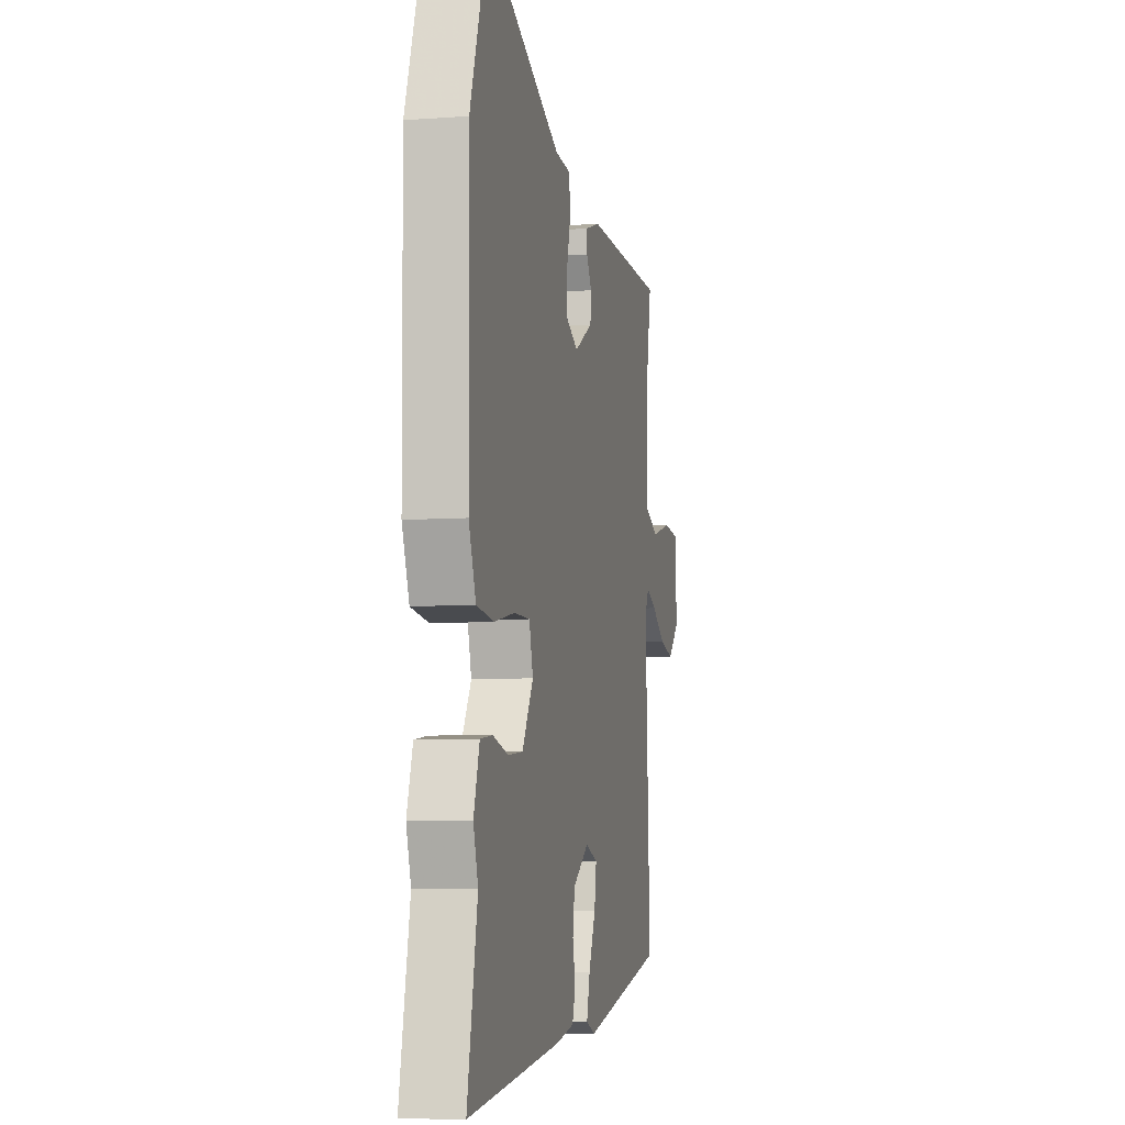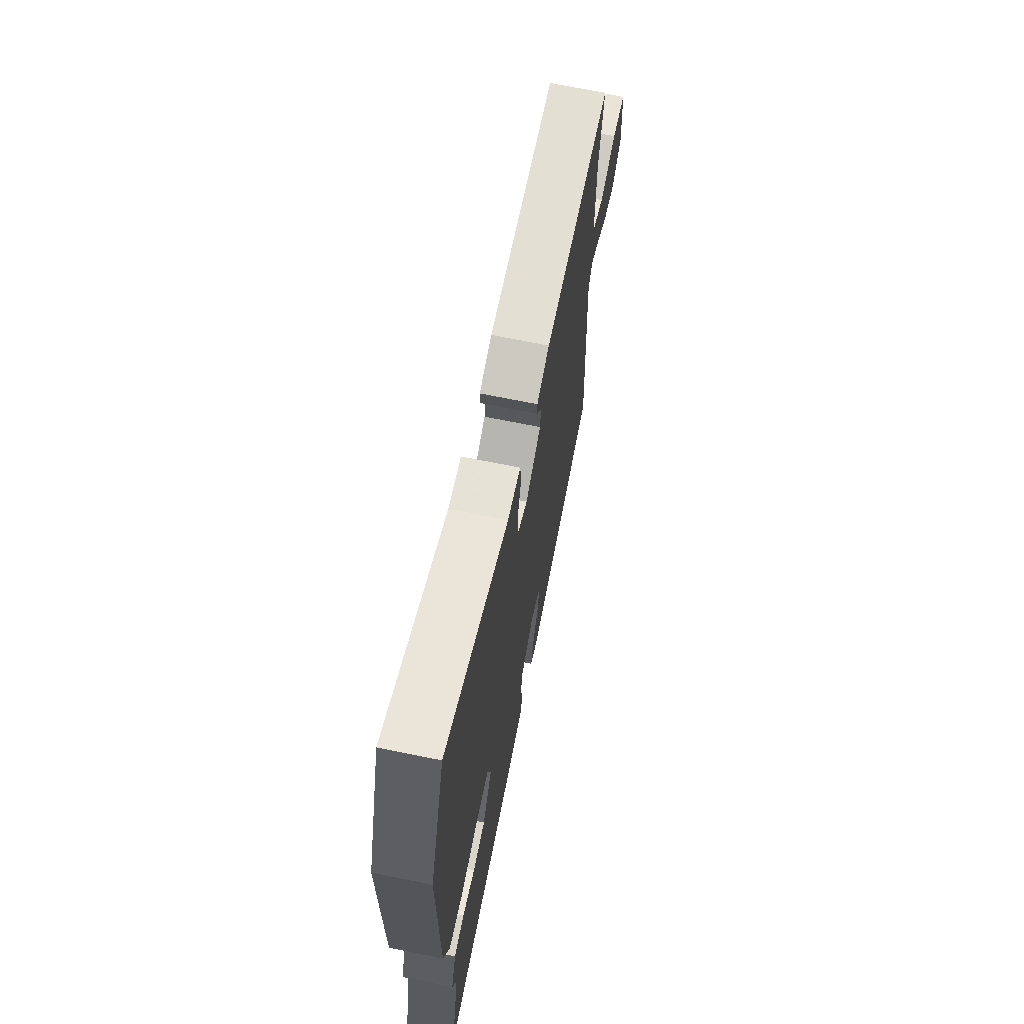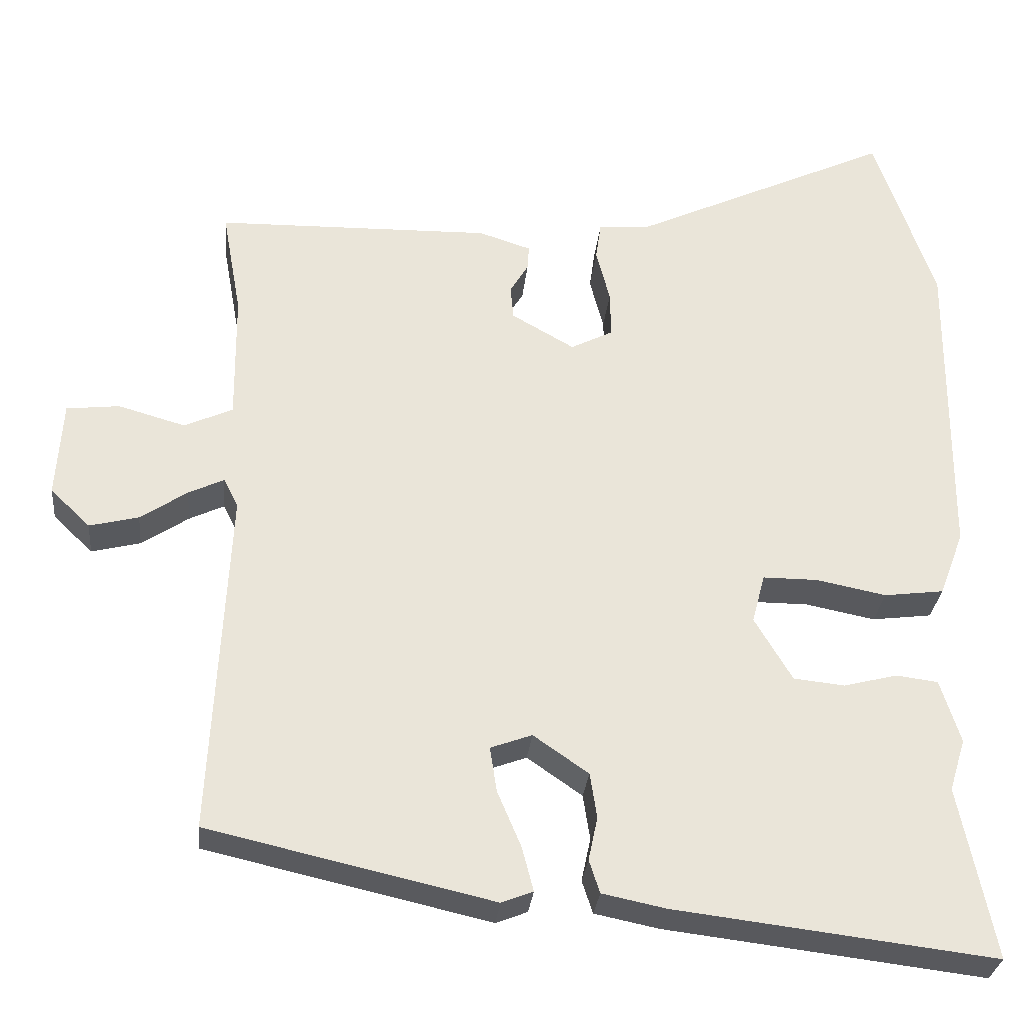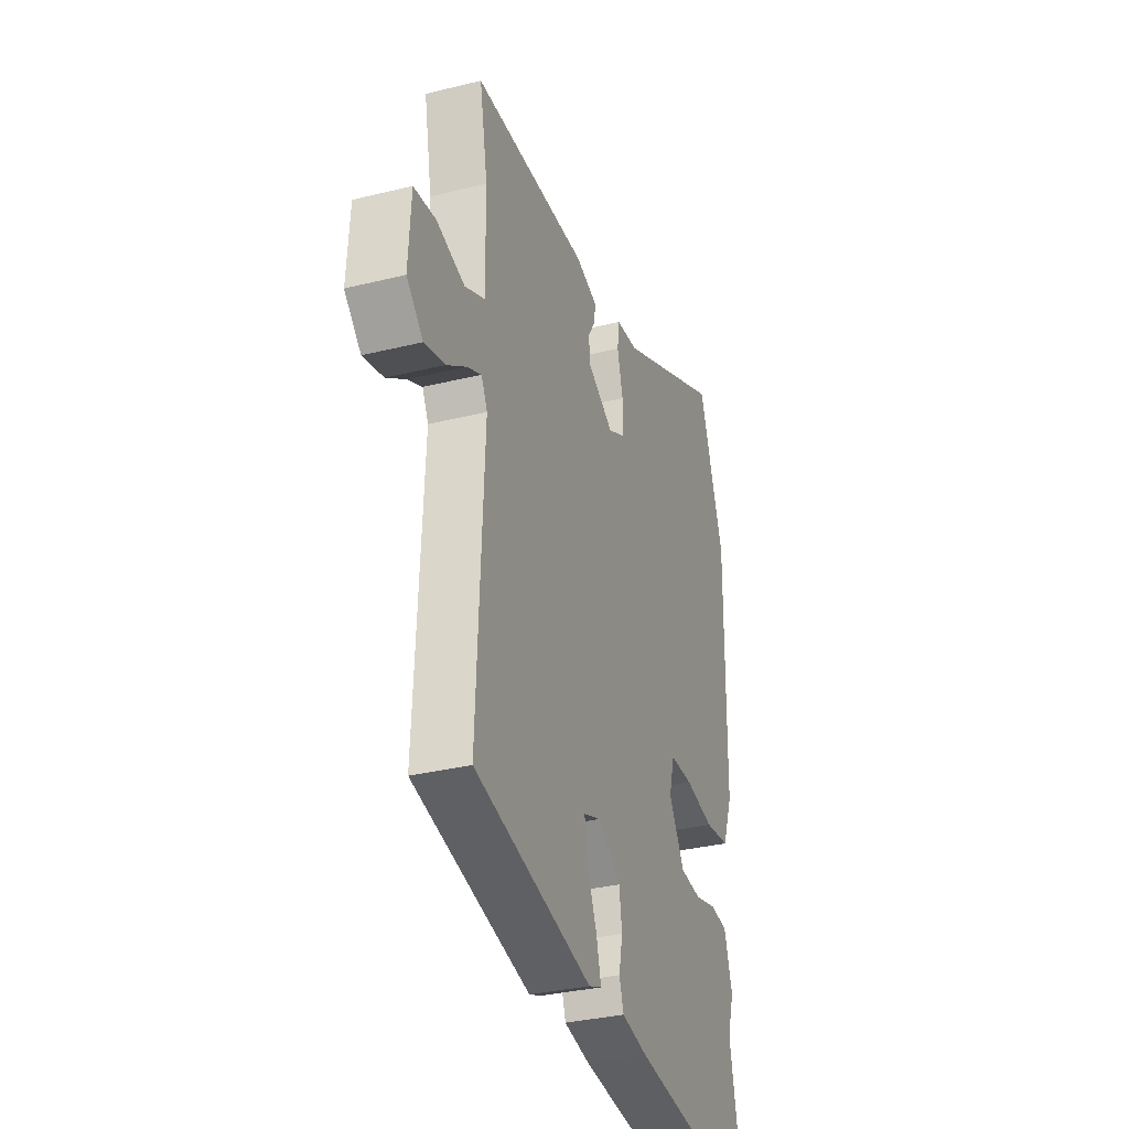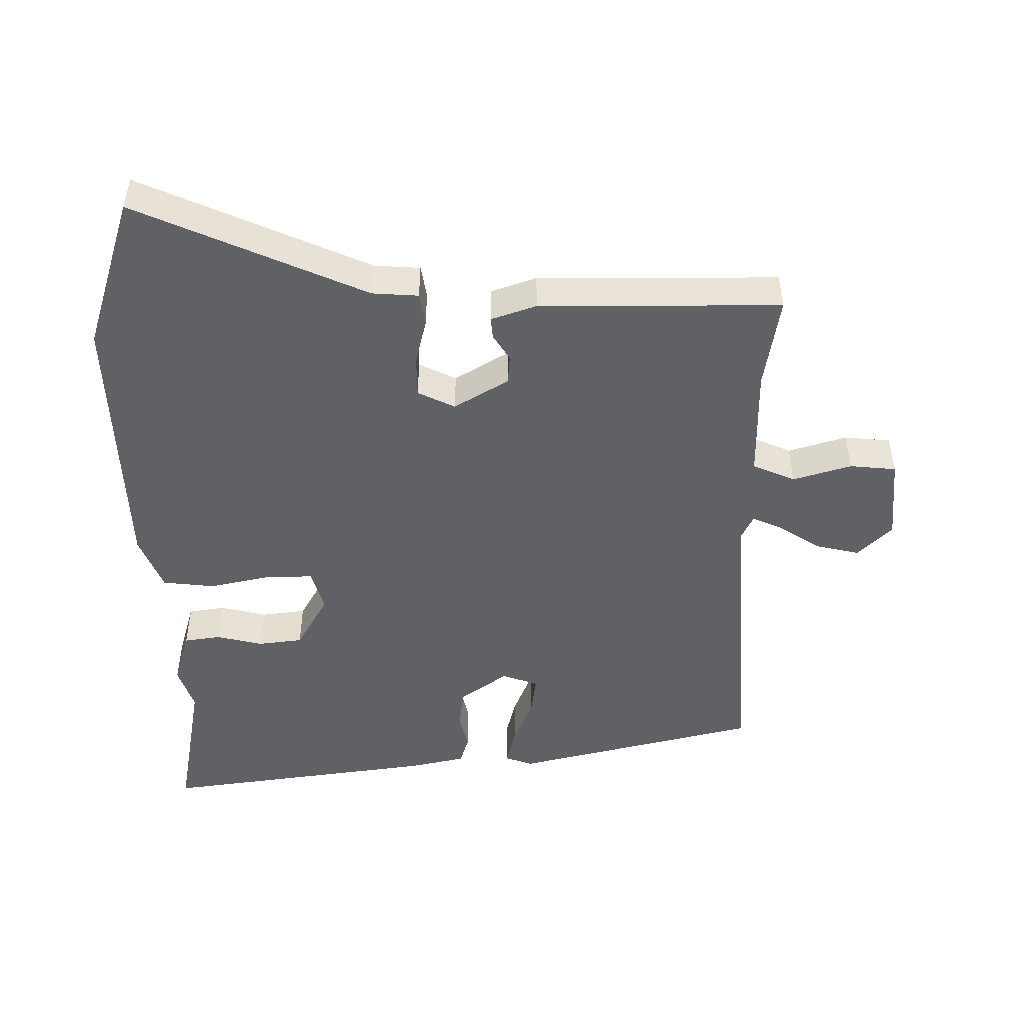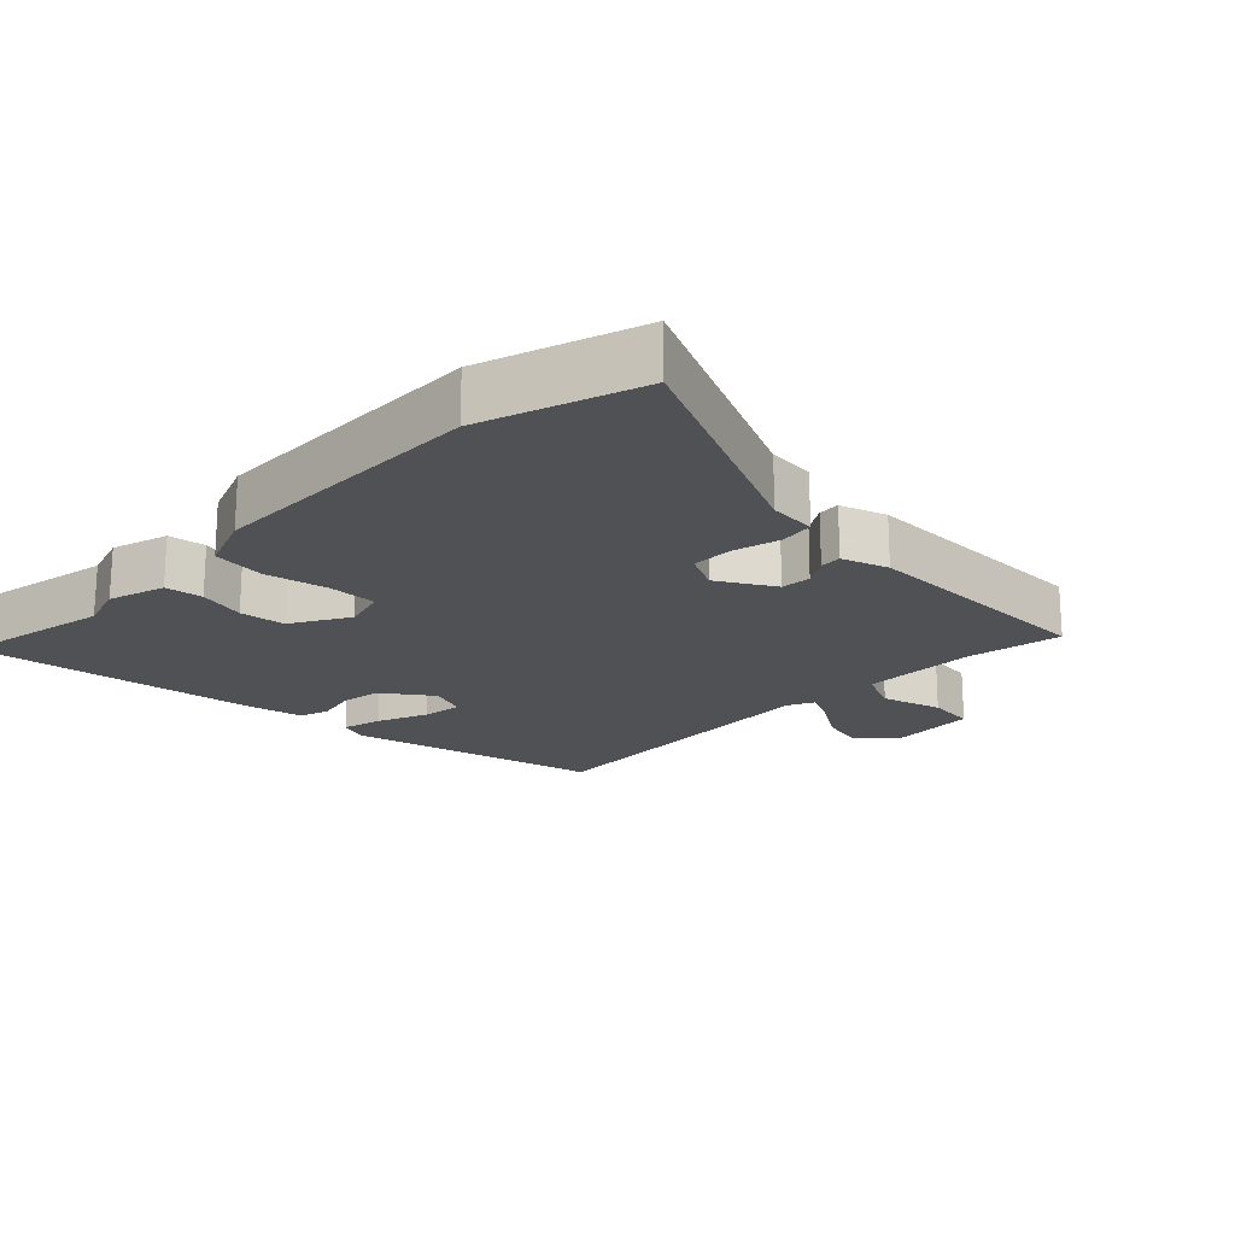
<metadata>
{"format":"obj","ext":"obj","renderer":"f3d","projection":"perspective","resolution":1024,"background":"white","views":[{"elev":-6.6,"azim":-77.7,"up":"+Z"},{"elev":68.1,"azim":-78.4,"up":"+Z"},{"elev":-29.8,"azim":174.3,"up":"+Z"},{"elev":-32.9,"azim":108.9,"up":"+Z"},{"elev":-48.3,"azim":1.5,"up":"+Y"},{"elev":-19.7,"azim":-43.9,"up":"+Y"}]}
</metadata>
<code>
v -0.511 0.07 -0.553
v -0.466 0.07 -0.328
v -0.487 0.07 -0.26
v -0.461 0.07 -0.177
v -0.406 0.07 -0.17
v -0.337 0.07 -0.188
v -0.27 0.07 -0.181
v -0.221 0.07 -0.098
v -0.238 0.07 -0.034
v -0.31 0.07 -0.034
v -0.401 0.07 -0.052
v -0.479 0.07 -0.042
v -0.511 0.07 0.043
v -0.515 0.07 0.457
v -0.437 0.07 0.687
v -0.099 0.07 0.529
v -0.03 0.07 0.523
v -0.023 0.07 0.473
v -0.041 0.07 0.404
v -0.042 0.07 0.343
v 0.013 0.07 0.315
v 0.095 0.07 0.362
v 0.099 0.07 0.406
v 0.075 0.07 0.446
v 0.073 0.07 0.478
v 0.141 0.07 0.5
v 0.501 0.07 0.492
v 0.476 0.07 0.353
v 0.474 0.07 0.184
v 0.537 0.07 0.155
v 0.625 0.07 0.18
v 0.694 0.07 0.172
v 0.702 0.07 0.045
v 0.65 0.07 -0.005
v 0.586 0.07 0.011
v 0.525 0.07 0.052
v 0.479 0.07 0.074
v 0.46 0.07 0.036
v 0.482 0.07 -0.419
v 0.111 0.07 -0.503
v 0.07 0.07 -0.487
v 0.085 0.07 -0.429
v 0.116 0.07 -0.356
v 0.125 0.07 -0.297
v 0.071 0.07 -0.277
v -0.001 0.07 -0.327
v -0.01 0.07 -0.386
v 0.002 0.07 -0.443
v -0.012 0.07 -0.486
v -0.095 0.07 -0.503
v -0.511 0 -0.553
v -0.466 0 -0.328
v -0.487 0 -0.26
v -0.461 0 -0.177
v -0.406 0 -0.17
v -0.337 0 -0.188
v -0.27 0 -0.181
v -0.221 0 -0.098
v -0.238 0 -0.034
v -0.31 0 -0.034
v -0.401 0 -0.052
v -0.479 0 -0.042
v -0.511 0 0.043
v -0.515 0 0.457
v -0.437 0 0.687
v -0.099 0 0.529
v -0.03 0 0.523
v -0.023 0 0.473
v -0.041 0 0.404
v -0.042 0 0.343
v 0.013 0 0.315
v 0.095 0 0.362
v 0.099 0 0.406
v 0.075 0 0.446
v 0.073 0 0.478
v 0.141 0 0.5
v 0.501 0 0.492
v 0.476 0 0.353
v 0.474 0 0.184
v 0.537 0 0.155
v 0.625 0 0.18
v 0.694 0 0.172
v 0.702 0 0.045
v 0.65 0 -0.005
v 0.586 0 0.011
v 0.525 0 0.052
v 0.479 0 0.074
v 0.46 0 0.036
v 0.482 0 -0.419
v 0.111 0 -0.503
v 0.07 0 -0.487
v 0.085 0 -0.429
v 0.116 0 -0.356
v 0.125 0 -0.297
v 0.071 0 -0.277
v -0.001 0 -0.327
v -0.01 0 -0.386
v 0.002 0 -0.443
v -0.012 0 -0.486
v -0.095 0 -0.503
f 47 48 49 50
f 46 47 50 1
f 45 46 1 2
f 40 41 42 43
f 38 39 40 43
f 37 38 43 44
f 33 34 35 36
f 33 36 37
f 30 31 32 33
f 29 30 33 37
f 25 26 27 28
f 23 24 25 28
f 22 23 28 29
f 21 22 29 37
f 16 17 18 19
f 16 19 20
f 15 16 20
f 14 15 20
f 10 11 12 13
f 9 10 13 14
f 3 4 5 6
f 45 2 3 6
f 45 6 7
f 21 37 44 45
f 9 14 20 21
f 8 9 21 45
f 7 8 45
f 100 99 98 97
f 51 100 97 96
f 52 51 96 95
f 93 92 91 90
f 93 90 89 88
f 94 93 88 87
f 86 85 84 83
f 87 86 83
f 83 82 81 80
f 87 83 80 79
f 78 77 76 75
f 78 75 74 73
f 79 78 73 72
f 87 79 72 71
f 69 68 67 66
f 70 69 66
f 70 66 65
f 70 65 64
f 63 62 61 60
f 64 63 60 59
f 56 55 54 53
f 56 53 52 95
f 57 56 95
f 95 94 87 71
f 71 70 64 59
f 95 71 59 58
f 95 58 57
f 1 51 52 2
f 2 52 53 3
f 3 53 54 4
f 4 54 55 5
f 5 55 56 6
f 6 56 57 7
f 7 57 58 8
f 8 58 59 9
f 9 59 60 10
f 10 60 61 11
f 11 61 62 12
f 12 62 63 13
f 13 63 64 14
f 14 64 65 15
f 15 65 66 16
f 16 66 67 17
f 17 67 68 18
f 18 68 69 19
f 19 69 70 20
f 20 70 71 21
f 21 71 72 22
f 22 72 73 23
f 23 73 74 24
f 24 74 75 25
f 25 75 76 26
f 26 76 77 27
f 27 77 78 28
f 28 78 79 29
f 29 79 80 30
f 30 80 81 31
f 31 81 82 32
f 32 82 83 33
f 33 83 84 34
f 34 84 85 35
f 35 85 86 36
f 36 86 87 37
f 37 87 88 38
f 38 88 89 39
f 39 89 90 40
f 40 90 91 41
f 41 91 92 42
f 42 92 93 43
f 43 93 94 44
f 44 94 95 45
f 45 95 96 46
f 46 96 97 47
f 47 97 98 48
f 48 98 99 49
f 49 99 100 50
f 50 100 51 1

</code>
